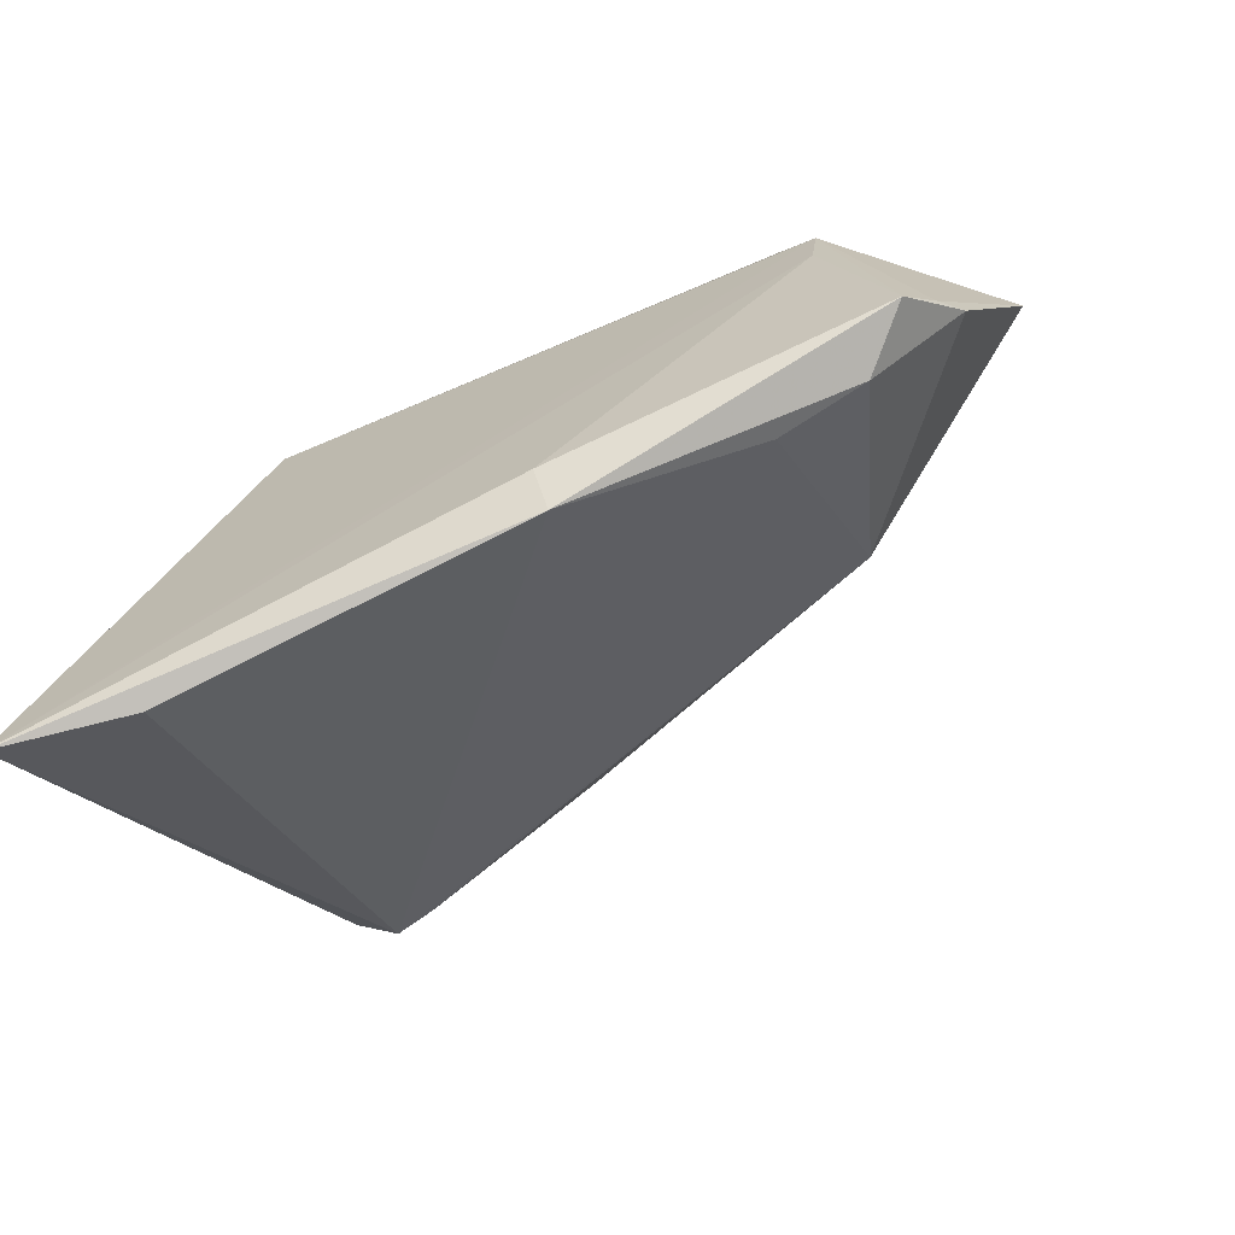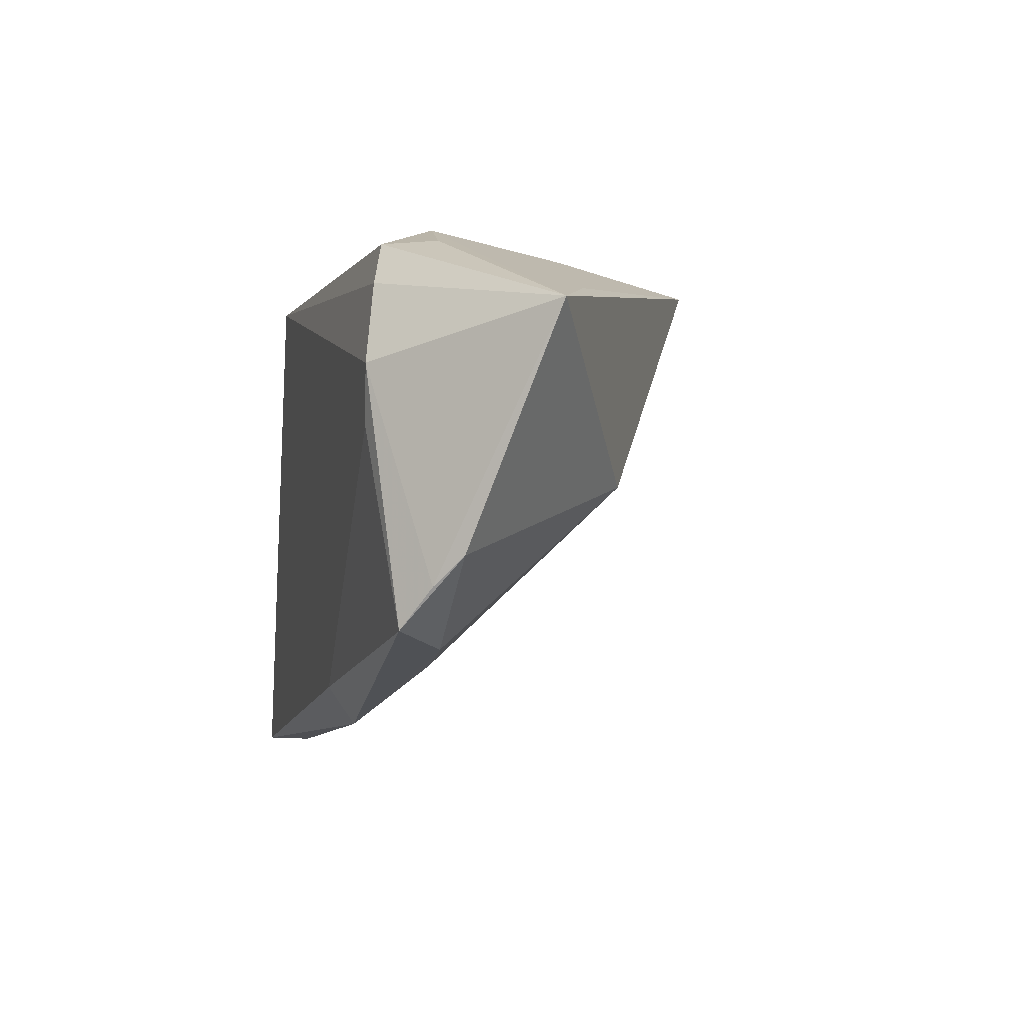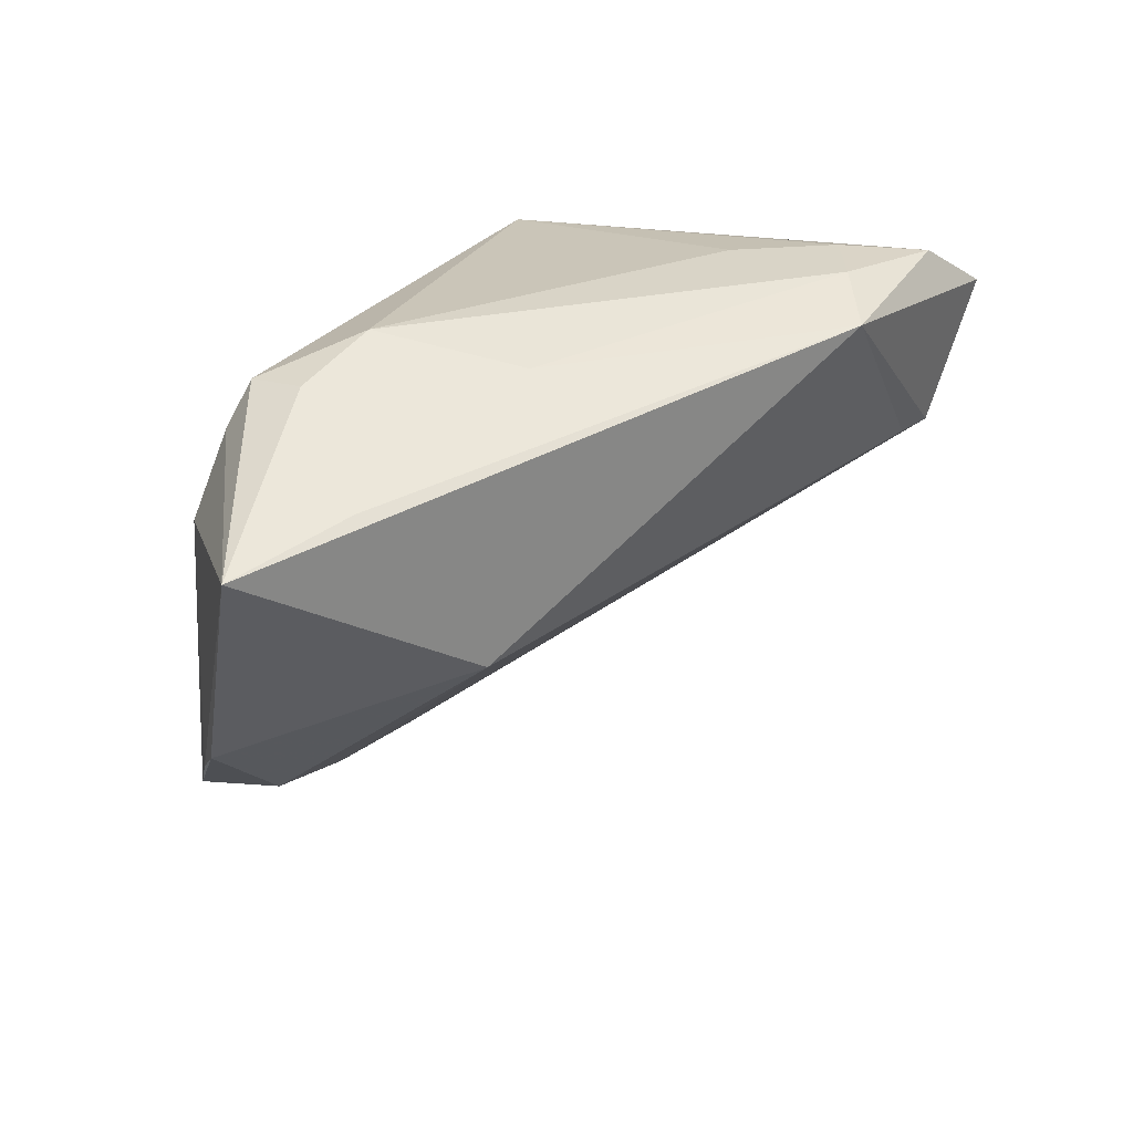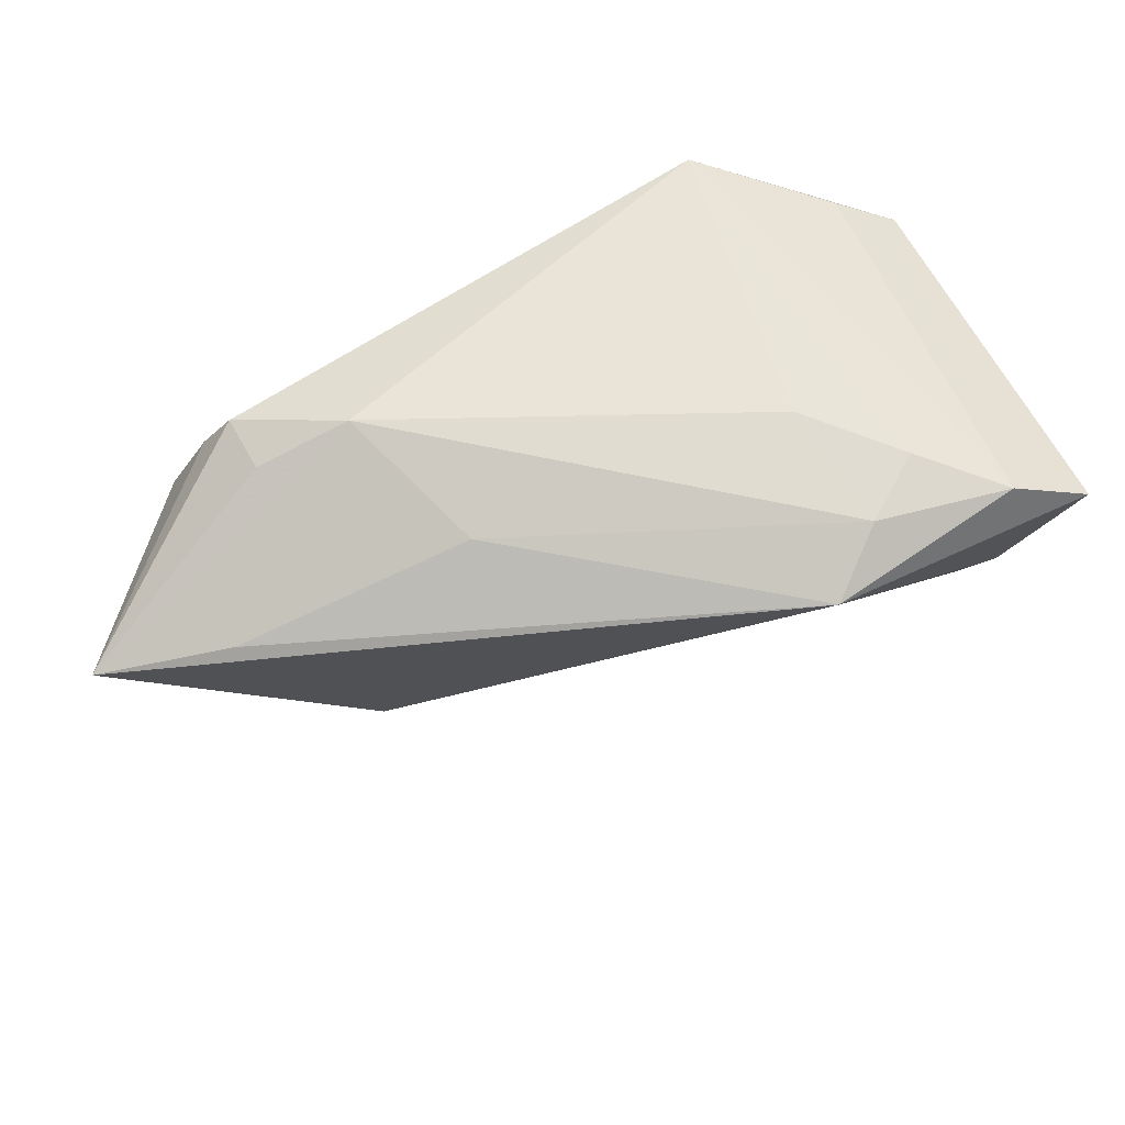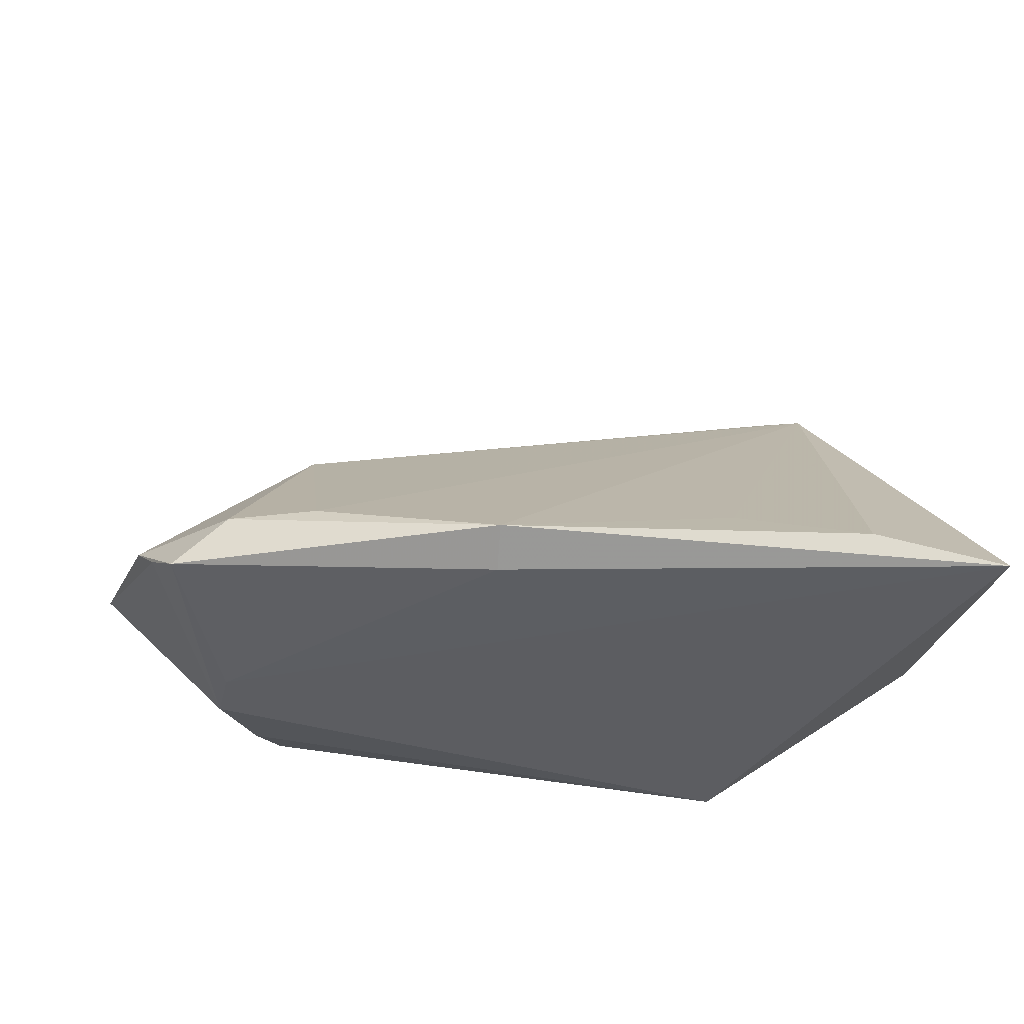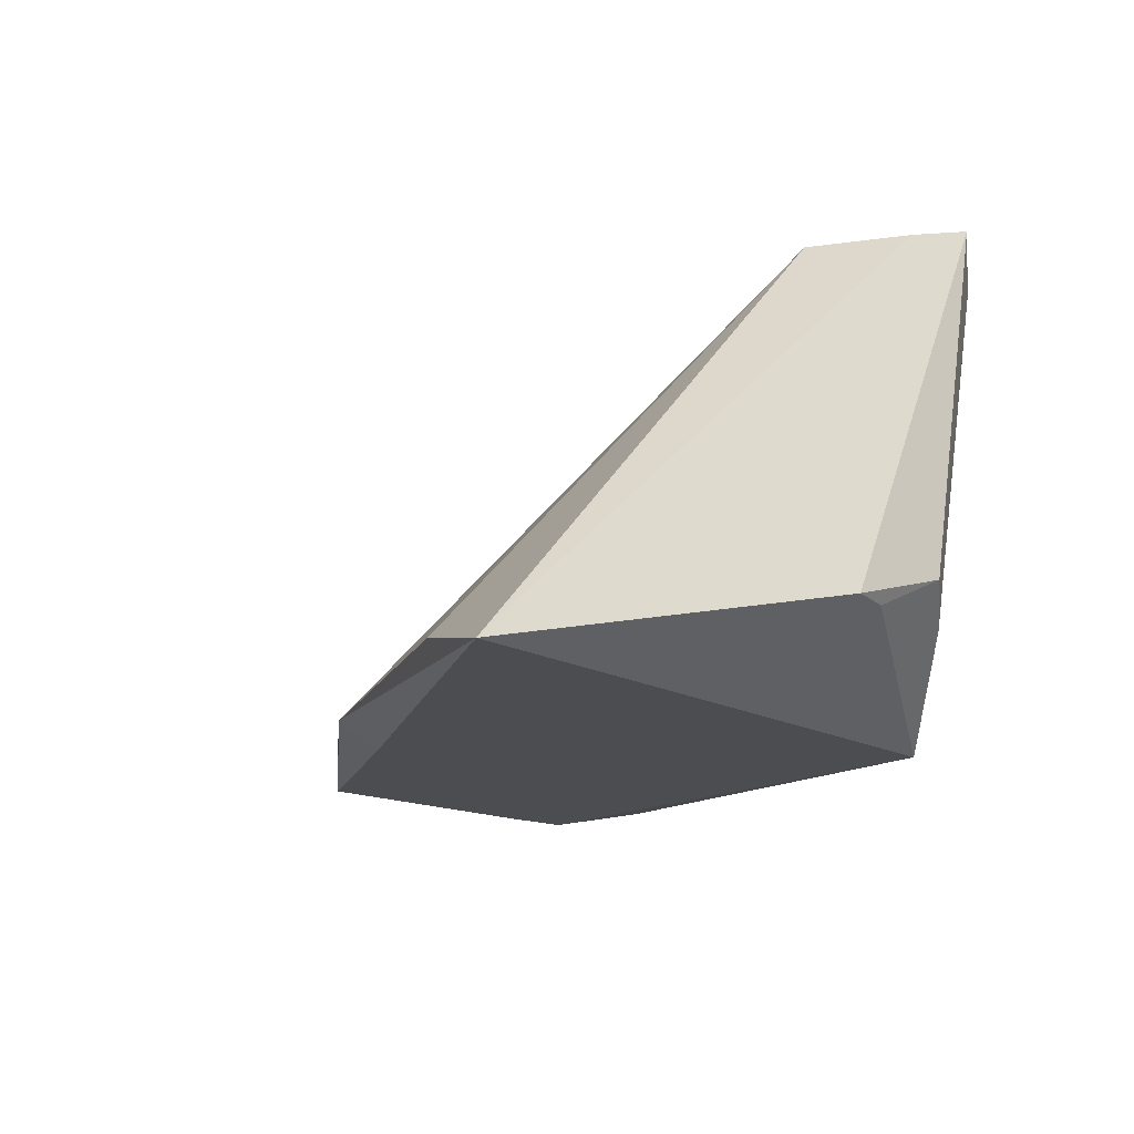
<metadata>
{"format":"obj","ext":"obj","renderer":"f3d","projection":"perspective","resolution":1024,"background":"white","views":[{"elev":-70.5,"azim":-151.5,"up":"+Y"},{"elev":-1.3,"azim":-100.5,"up":"+Y"},{"elev":28.7,"azim":-56.5,"up":"+Y"},{"elev":69.4,"azim":-27.1,"up":"+Y"},{"elev":-35.2,"azim":-5.5,"up":"+Z"},{"elev":-18.2,"azim":65.6,"up":"+Z"}]}
</metadata>
<code>
v -0.03569 -0.005489 0.01359
v 0.03254 0.00108 0.03063
v 0.03016 0.02343 0.03033
v -0.01324 -0.03408 -0.0145
v 0.04348 -0.0405 -0.02076
v -0.05599 -0.01337 -0.007519
v 0.04287 -0.0003115 -0.01124
v -0.04788 0.01588 0.006843
v 0.03997 0.01085 -0.007534
v 0.04067 0.003384 -0.01137
v 0.02218 0.02499 0.02258
v -0.02168 0.02243 0.009644
v -0.04472 -0.02362 -0.008488
v -0.01316 -0.02951 -0.01759
v -0.04127 0.01677 -0.01537
v 0.03912 0.01742 0.03289
v 0.02854 -0.03946 -0.01666
v 0.01517 0.02501 0.02744
v -0.0511 -0.02134 -0.0138
v -0.04577 0.007491 -0.01678
v 0.01397 -0.03386 -0.01153
v 0.01378 0.02501 0.01307
v -0.04482 0.0007125 -0.01671
v -0.02744 0.02501 -0.006907
v 0.008337 0.0222 0.03289
v 0.03925 0.0103 0.03096
v -0.03817 0.02156 -0.01417
v 0.01981 0.02011 -0.02051
v 0.02748 0.001235 0.02997
v -0.03794 0.02219 -0.007707
v -0.06225 0.01314 0.001917
v 0.03361 0.01477 -0.0107
v -0.03437 -0.02592 -0.008229
v -0.05386 -0.01666 -0.0106
f 31 1 25
f 25 2 16
f 7 9 16
f 5 28 7
f 32 9 28
f 27 24 28
f 26 2 5
f 16 2 26
f 5 7 26
f 26 7 16
f 1 2 29
f 29 25 1
f 2 25 29
f 28 9 10
f 10 7 28
f 9 7 10
f 20 28 5
f 5 23 20
f 23 19 20
f 31 24 30
f 30 27 31
f 24 27 30
f 8 24 31
f 8 12 24
f 31 25 8
f 25 12 8
f 28 24 22
f 22 11 28
f 24 12 18
f 18 12 25
f 18 22 24
f 11 22 18
f 5 2 17
f 15 27 28
f 28 20 15
f 31 27 15
f 15 20 31
f 31 20 34
f 34 20 19
f 11 18 3
f 3 25 16
f 3 18 25
f 16 9 3
f 9 32 3
f 3 32 28
f 28 11 3
f 33 2 1
f 1 13 33
f 14 23 5
f 14 19 23
f 13 19 4
f 4 33 13
f 19 14 4
f 2 33 4
f 5 17 4
f 4 14 5
f 6 19 13
f 6 34 19
f 6 13 1
f 6 1 31
f 31 34 6
f 21 17 2
f 2 4 21
f 21 4 17

</code>
